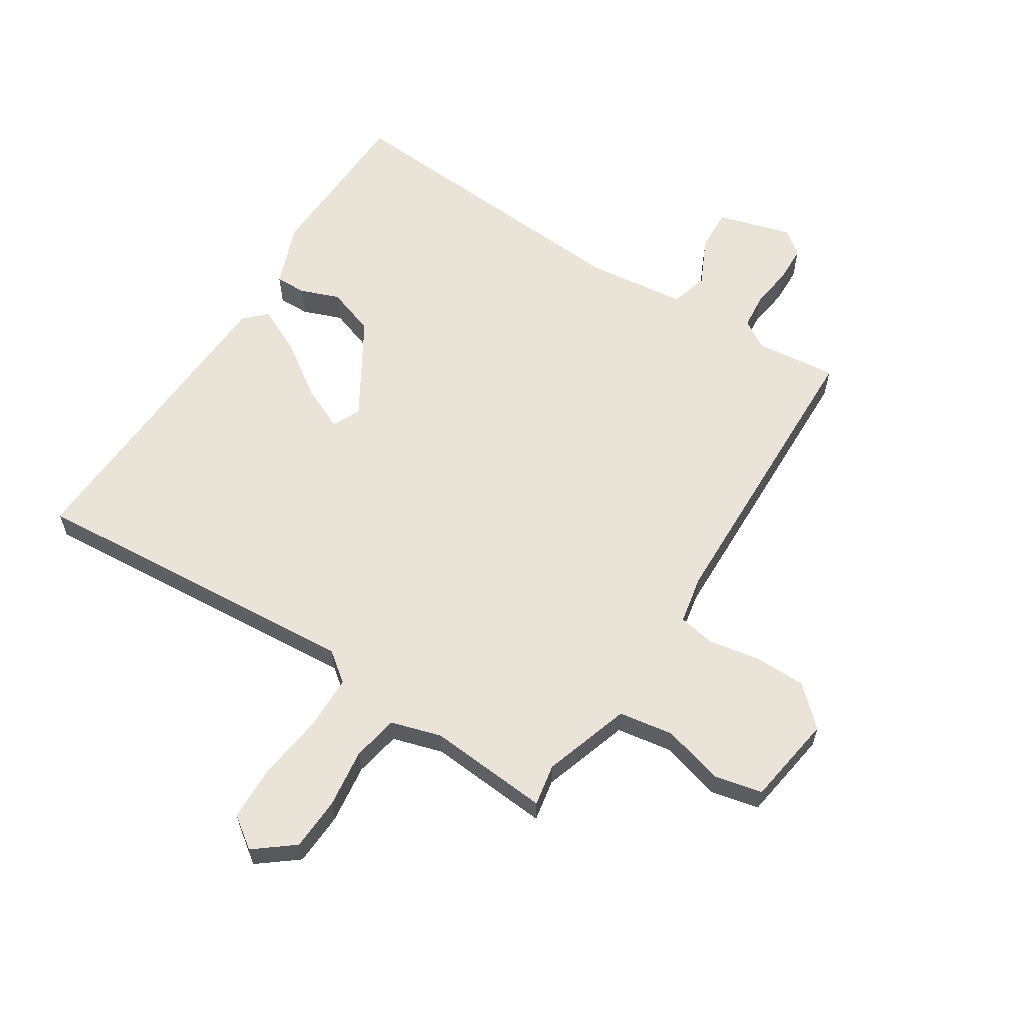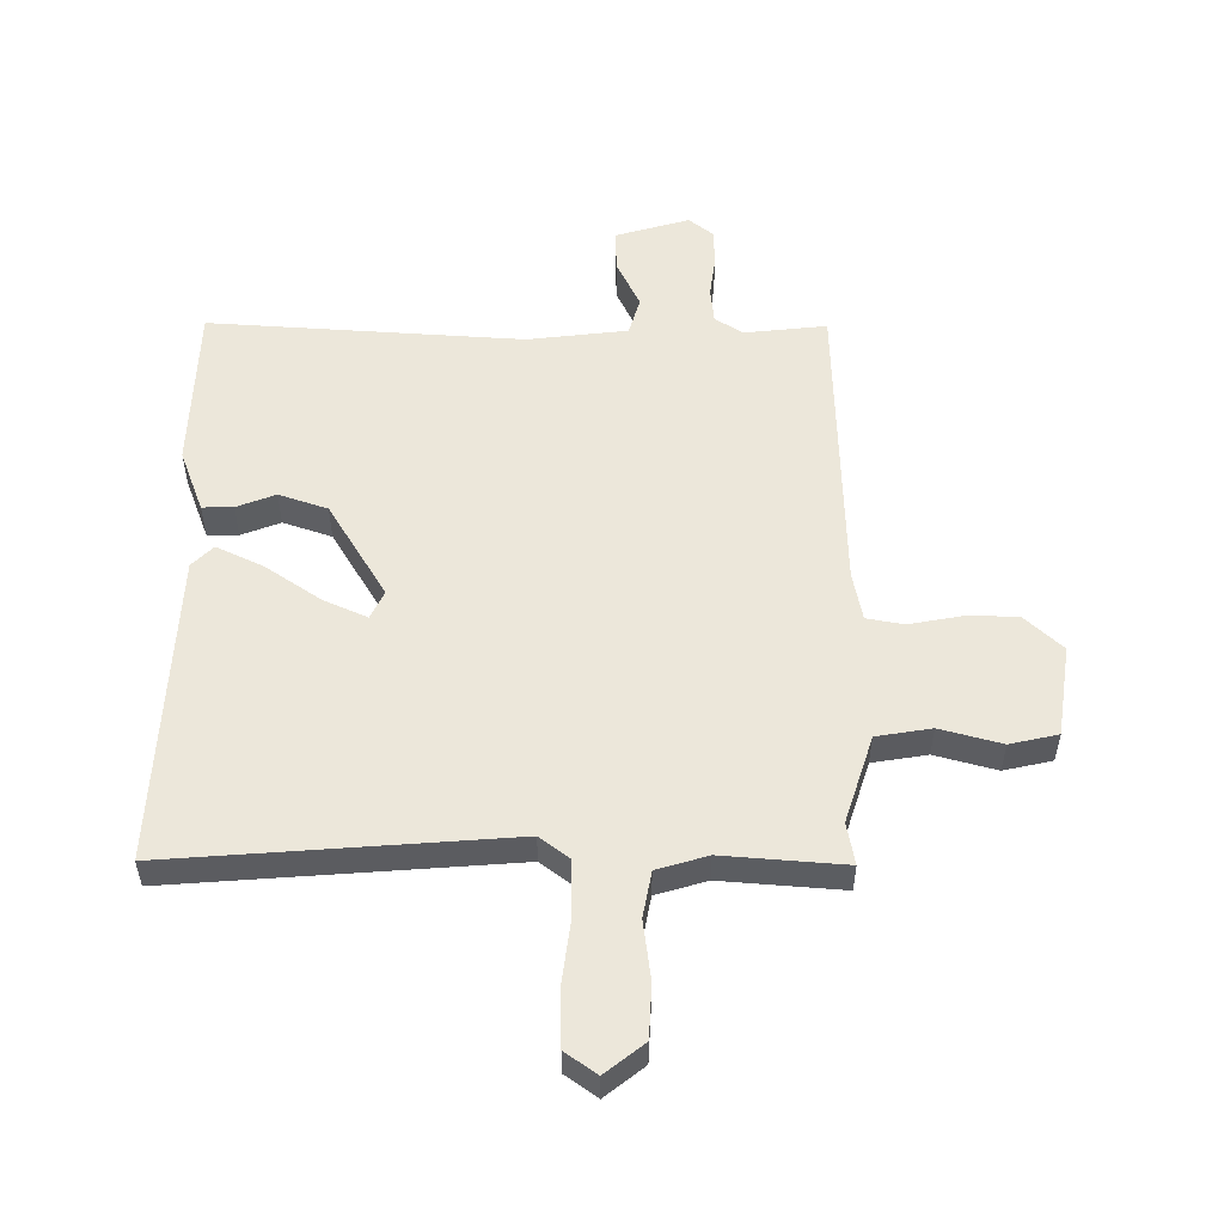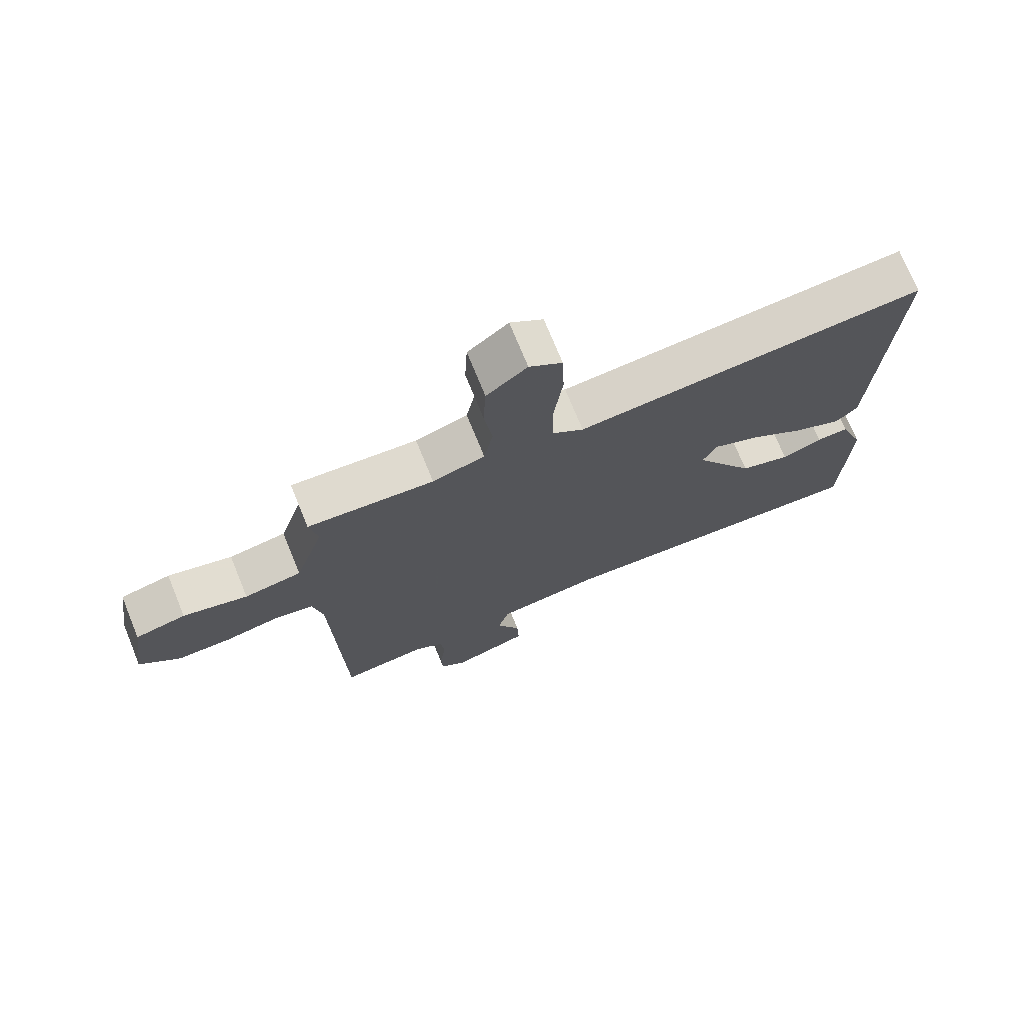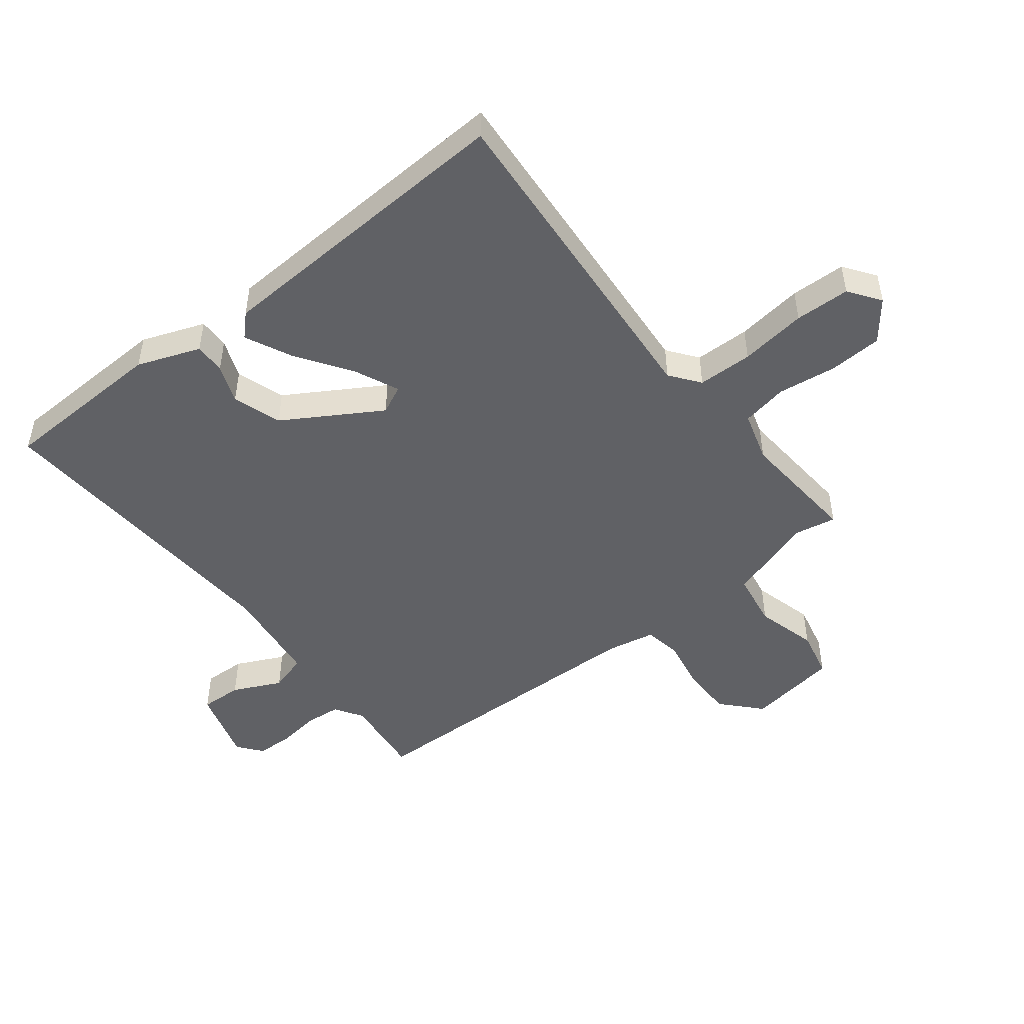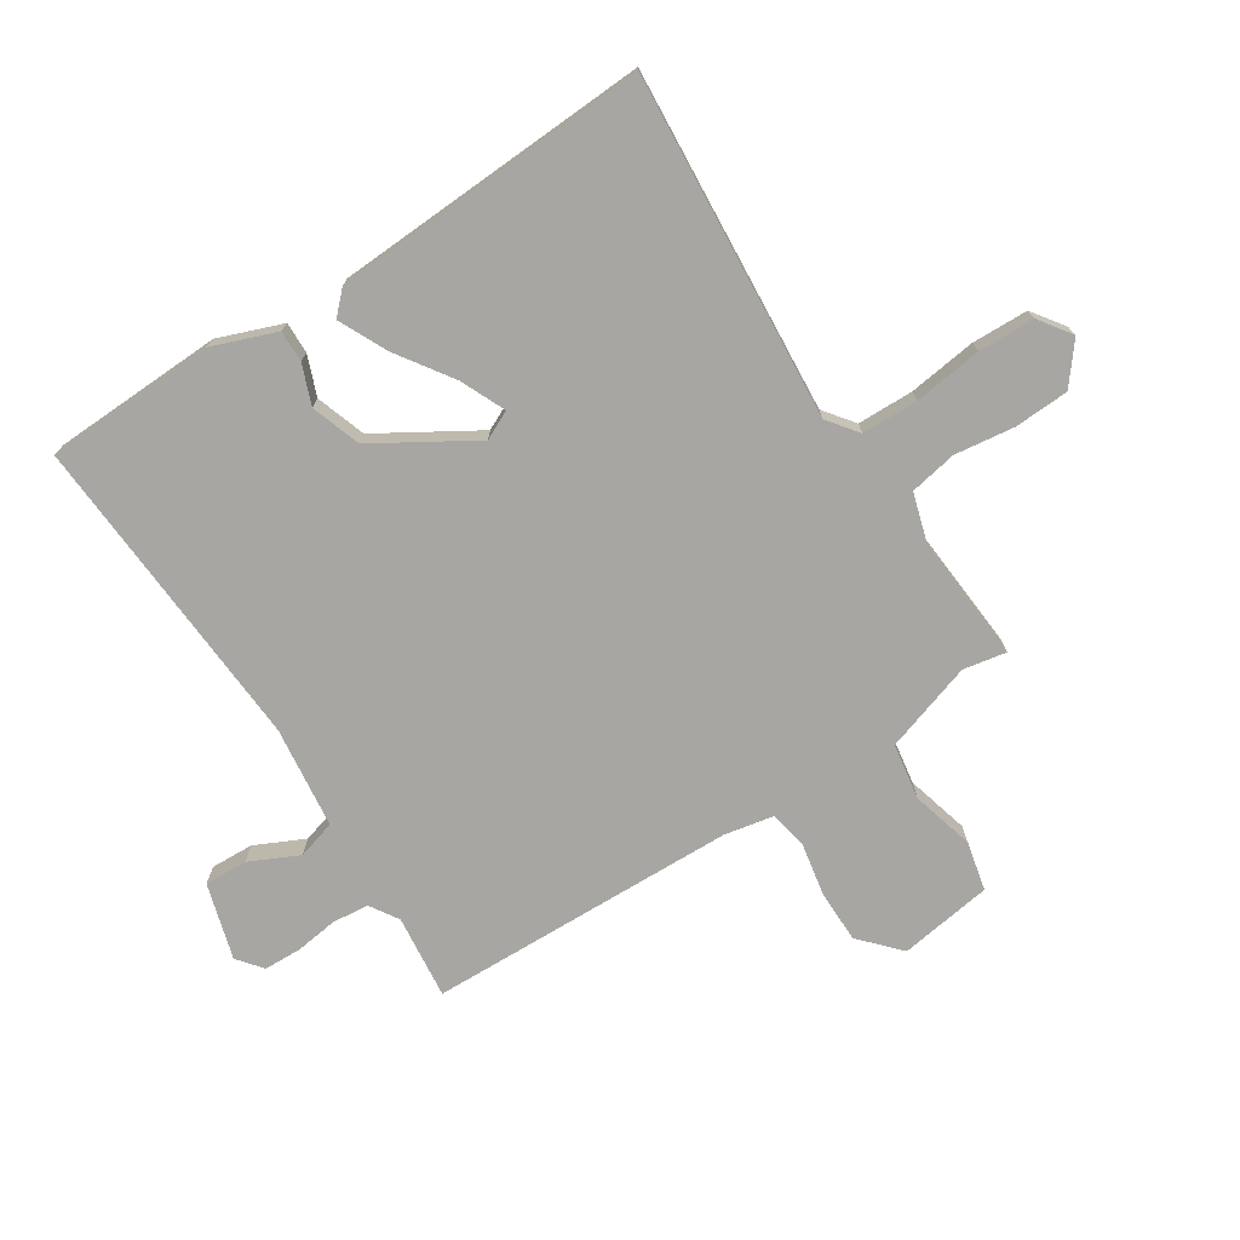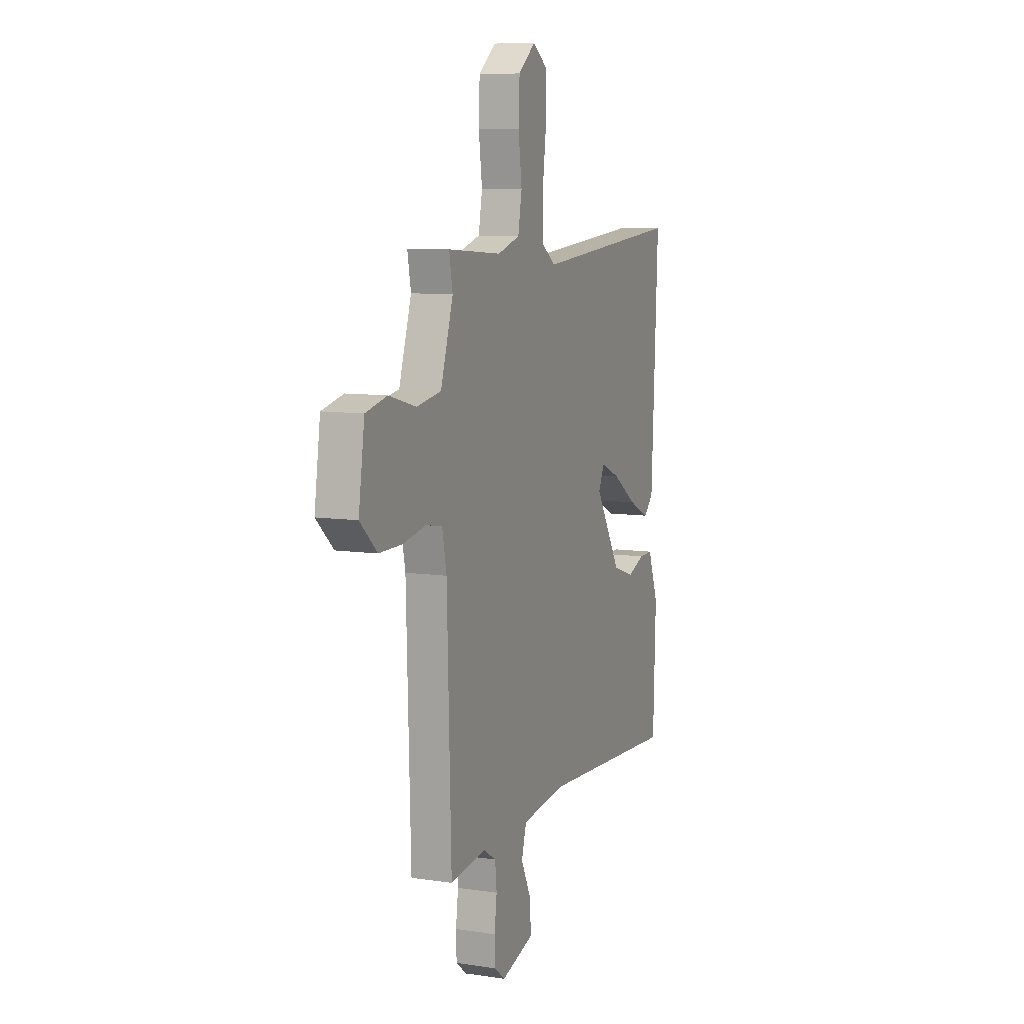
<metadata>
{"format":"obj","ext":"obj","renderer":"f3d","projection":"perspective","resolution":1024,"background":"white","views":[{"elev":61.2,"azim":32.8,"up":"+Y"},{"elev":54.1,"azim":0.4,"up":"+Y"},{"elev":73.1,"azim":157.8,"up":"+Z"},{"elev":-48.9,"azim":-51.8,"up":"+Y"},{"elev":-74.1,"azim":-57.1,"up":"+Y"},{"elev":8.9,"azim":112.0,"up":"+Z"}]}
</metadata>
<code>
v 0.5 0.07 -0.5
v 0.365 0.07 -0.485
v 0.319 0.07 -0.514
v 0.313 0.07 -0.573
v 0.322 0.07 -0.642
v 0.32 0.07 -0.702
v 0.28 0.07 -0.734
v 0.158 0.07 -0.698
v 0.161 0.07 -0.629
v 0.199 0.07 -0.55
v 0.181 0.07 -0.488
v 0.017 0.07 -0.468
v -0.5 0.07 -0.5
v -0.509 0.07 -0.226
v -0.47 0.07 -0.123
v -0.419 0.07 -0.124
v -0.355 0.07 -0.149
v -0.275 0.07 -0.122
v -0.179 0.07 0.036
v -0.201 0.07 0.082
v -0.273 0.07 0.05
v -0.363 0.07 -0.011
v -0.441 0.07 -0.048
v -0.476 0.07 -0.013
v -0.5 0.07 0.5
v 0.056 0.07 0.456
v 0.105 0.07 0.493
v 0.107 0.07 0.584
v 0.093 0.07 0.694
v 0.096 0.07 0.785
v 0.148 0.07 0.822
v 0.212 0.07 0.771
v 0.216 0.07 0.683
v 0.203 0.07 0.586
v 0.217 0.07 0.51
v 0.3 0.07 0.485
v 0.5 0.07 0.5
v 0.487 0.07 0.431
v 0.533 0.07 0.287
v 0.623 0.07 0.272
v 0.724 0.07 0.299
v 0.803 0.07 0.281
v 0.825 0.07 0.131
v 0.762 0.07 0.073
v 0.677 0.07 0.073
v 0.592 0.07 0.089
v 0.531 0.07 0.078
v 0.515 0.07 -0.002
v 0.5 0 -0.5
v 0.365 0 -0.485
v 0.319 0 -0.514
v 0.313 0 -0.573
v 0.322 0 -0.642
v 0.32 0 -0.702
v 0.28 0 -0.734
v 0.158 0 -0.698
v 0.161 0 -0.629
v 0.199 0 -0.55
v 0.181 0 -0.488
v 0.017 0 -0.468
v -0.5 0 -0.5
v -0.509 0 -0.226
v -0.47 0 -0.123
v -0.419 0 -0.124
v -0.355 0 -0.149
v -0.275 0 -0.122
v -0.179 0 0.036
v -0.201 0 0.082
v -0.273 0 0.05
v -0.363 0 -0.011
v -0.441 0 -0.048
v -0.476 0 -0.013
v -0.5 0 0.5
v 0.056 0 0.456
v 0.105 0 0.493
v 0.107 0 0.584
v 0.093 0 0.694
v 0.096 0 0.785
v 0.148 0 0.822
v 0.212 0 0.771
v 0.216 0 0.683
v 0.203 0 0.586
v 0.217 0 0.51
v 0.3 0 0.485
v 0.5 0 0.5
v 0.487 0 0.431
v 0.533 0 0.287
v 0.623 0 0.272
v 0.724 0 0.299
v 0.803 0 0.281
v 0.825 0 0.131
v 0.762 0 0.073
v 0.677 0 0.073
v 0.592 0 0.089
v 0.531 0 0.078
v 0.515 0 -0.002
f 44 45 46
f 43 44 46
f 42 43 46
f 41 42 46
f 40 41 46
f 39 40 46 47
f 38 39 47 48
f 36 37 38
f 32 33 34
f 31 32 34
f 30 31 34
f 29 30 34
f 28 29 34
f 27 28 34 35
f 26 27 35 36
f 24 25 26
f 23 24 26
f 22 23 26
f 21 22 26
f 26 36 38
f 21 26 38
f 20 21 38
f 15 16 17
f 14 15 17
f 13 14 17
f 12 13 17
f 11 12 17 18
f 8 9 10
f 7 8 10
f 6 7 10
f 5 6 10
f 4 5 10
f 3 4 10 11
f 11 18 19
f 3 11 19
f 2 3 19
f 20 38 48
f 19 20 48
f 2 19 48
f 1 2 48
f 94 93 92
f 94 92 91
f 94 91 90
f 94 90 89
f 94 89 88
f 95 94 88 87
f 96 95 87 86
f 86 85 84
f 82 81 80
f 82 80 79
f 82 79 78
f 82 78 77
f 82 77 76
f 83 82 76 75
f 84 83 75 74
f 74 73 72
f 74 72 71
f 74 71 70
f 74 70 69
f 86 84 74
f 86 74 69
f 86 69 68
f 65 64 63
f 65 63 62
f 65 62 61
f 65 61 60
f 66 65 60 59
f 58 57 56
f 58 56 55
f 58 55 54
f 58 54 53
f 58 53 52
f 59 58 52 51
f 67 66 59
f 67 59 51
f 67 51 50
f 96 86 68
f 96 68 67
f 96 67 50
f 96 50 49
f 1 49 50 2
f 2 50 51 3
f 3 51 52 4
f 4 52 53 5
f 5 53 54 6
f 6 54 55 7
f 7 55 56 8
f 8 56 57 9
f 9 57 58 10
f 10 58 59 11
f 11 59 60 12
f 12 60 61 13
f 13 61 62 14
f 14 62 63 15
f 15 63 64 16
f 16 64 65 17
f 17 65 66 18
f 18 66 67 19
f 19 67 68 20
f 20 68 69 21
f 21 69 70 22
f 22 70 71 23
f 23 71 72 24
f 24 72 73 25
f 25 73 74 26
f 26 74 75 27
f 27 75 76 28
f 28 76 77 29
f 29 77 78 30
f 30 78 79 31
f 31 79 80 32
f 32 80 81 33
f 33 81 82 34
f 34 82 83 35
f 35 83 84 36
f 36 84 85 37
f 37 85 86 38
f 38 86 87 39
f 39 87 88 40
f 40 88 89 41
f 41 89 90 42
f 42 90 91 43
f 43 91 92 44
f 44 92 93 45
f 45 93 94 46
f 46 94 95 47
f 47 95 96 48
f 48 96 49 1

</code>
